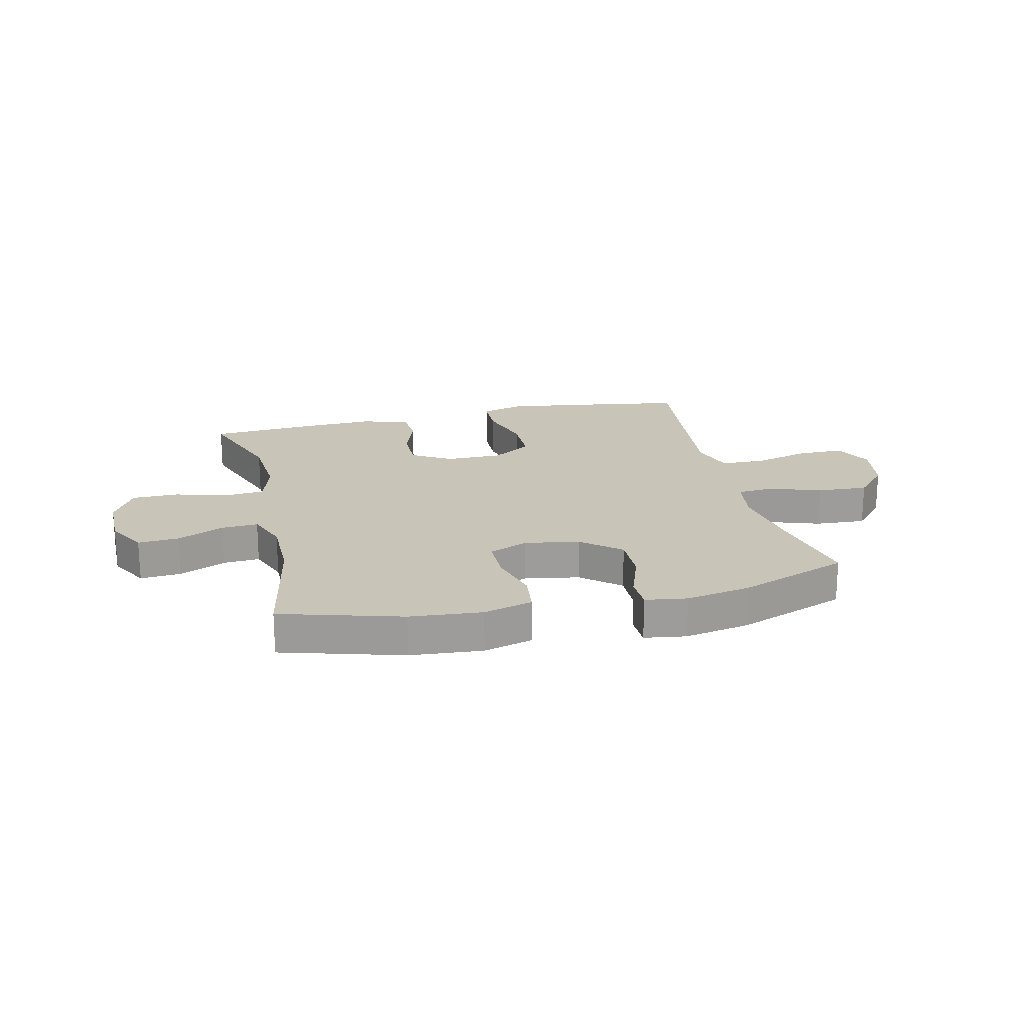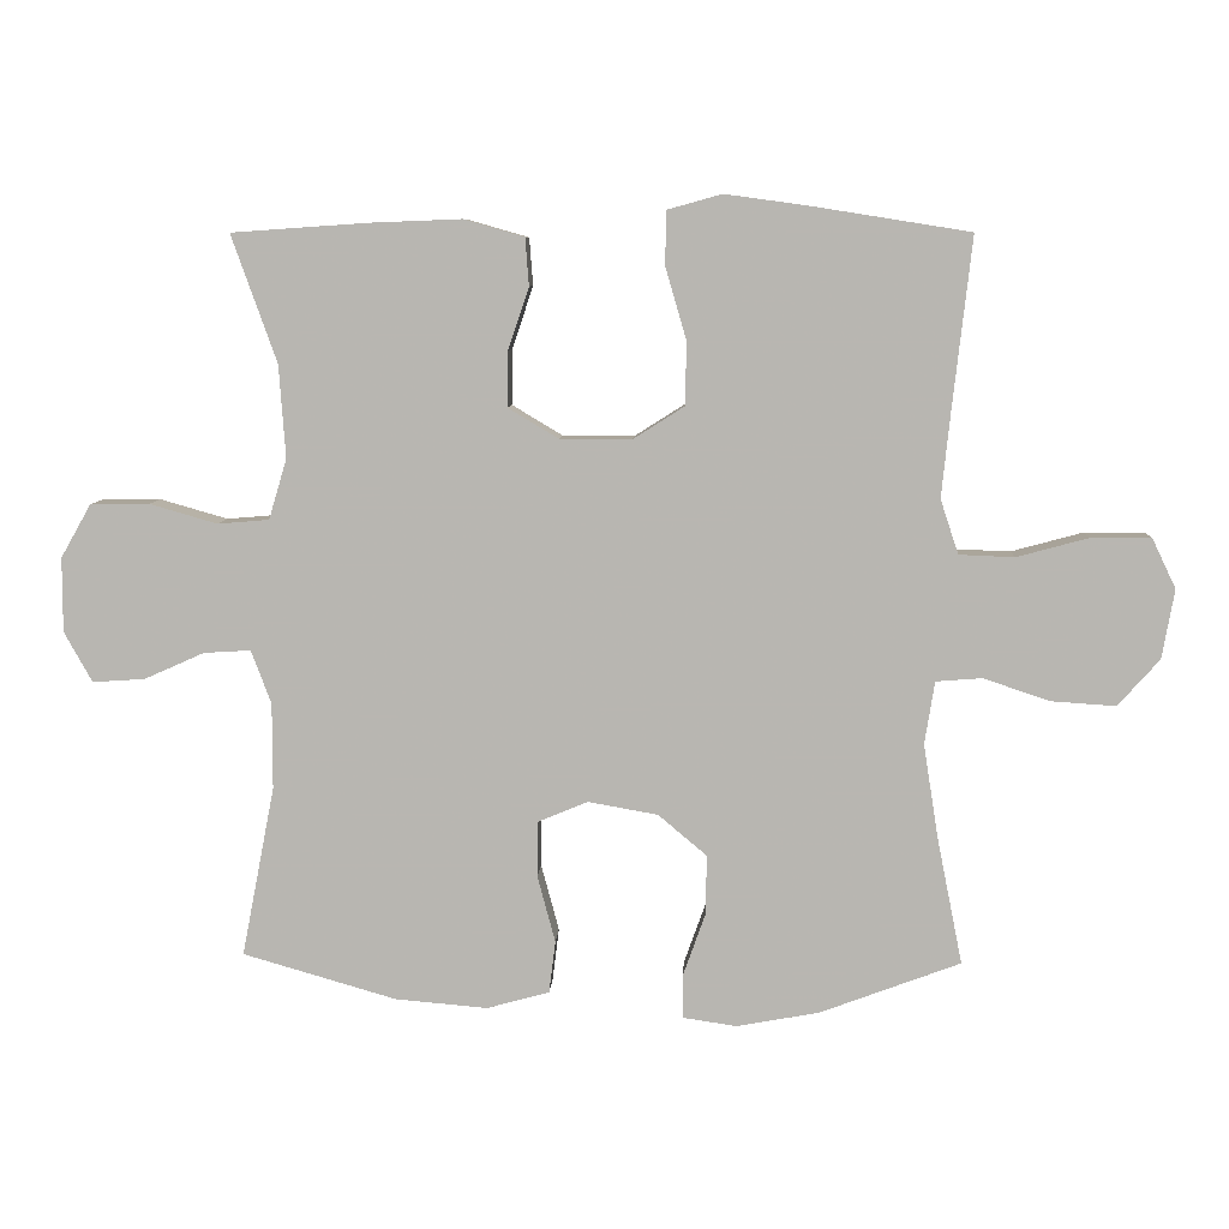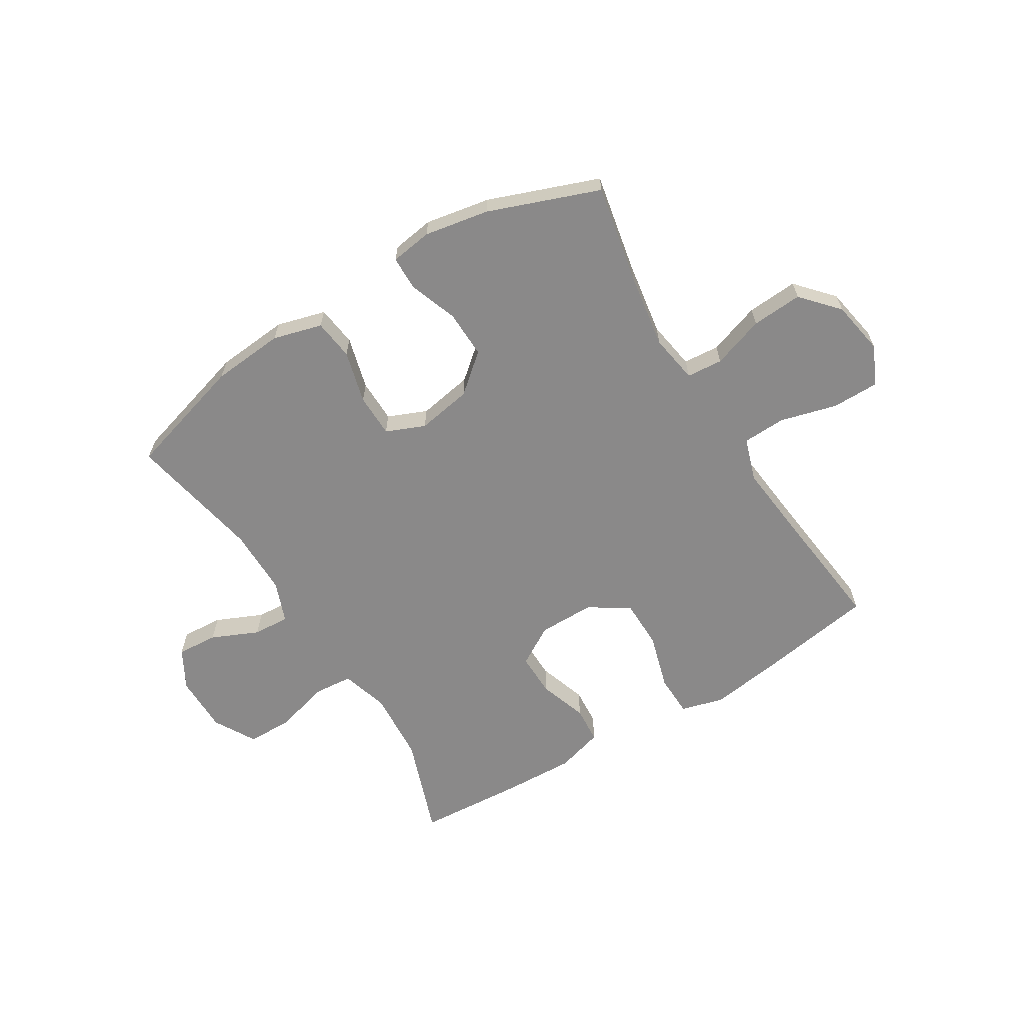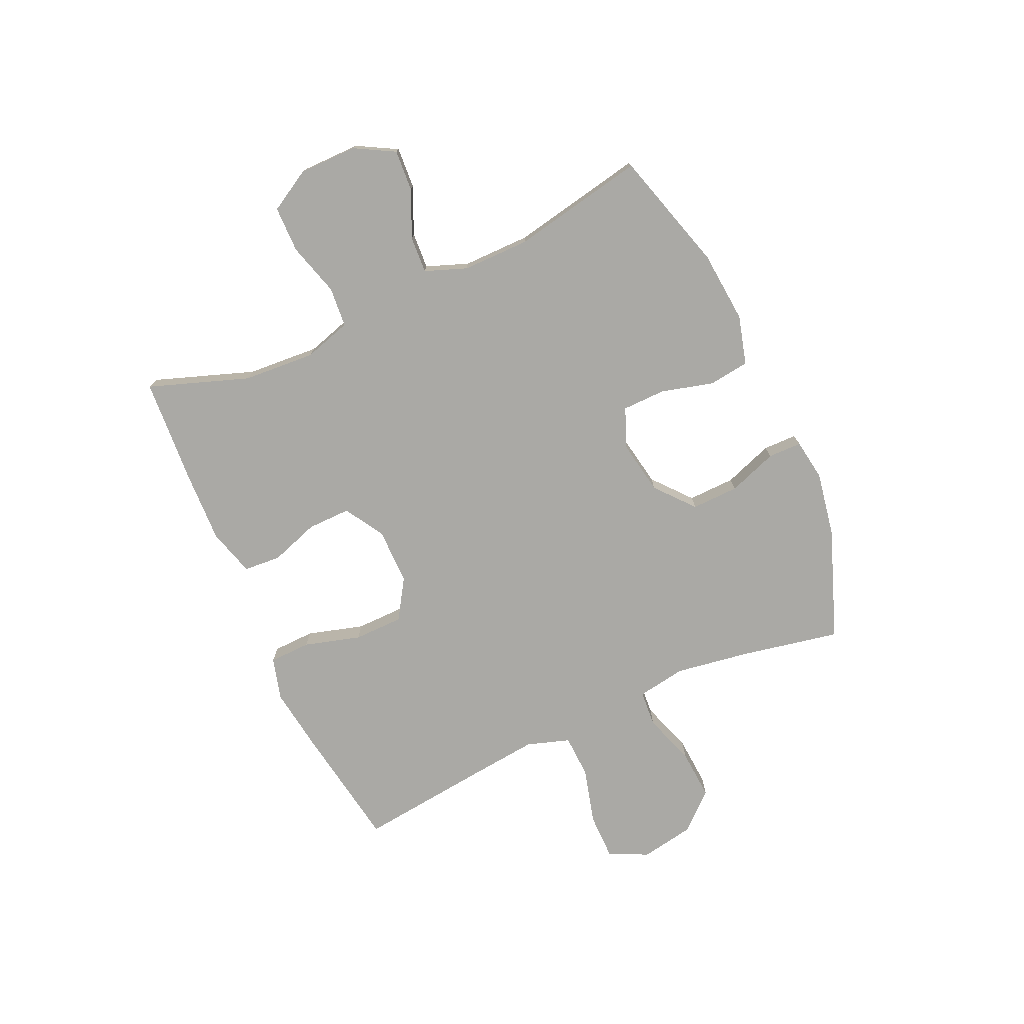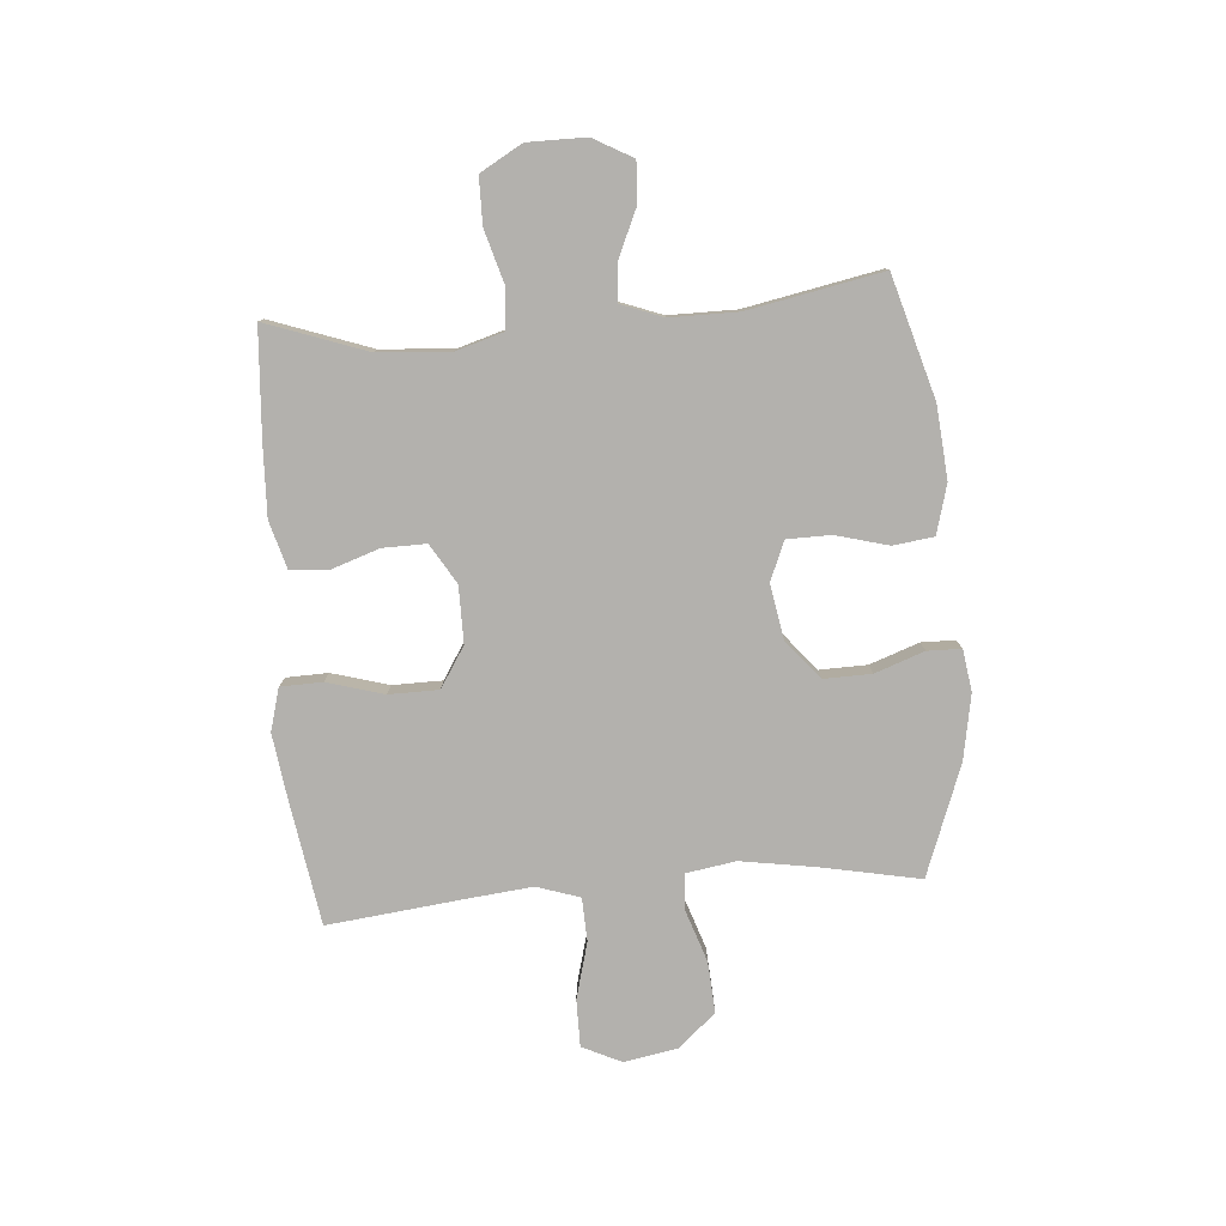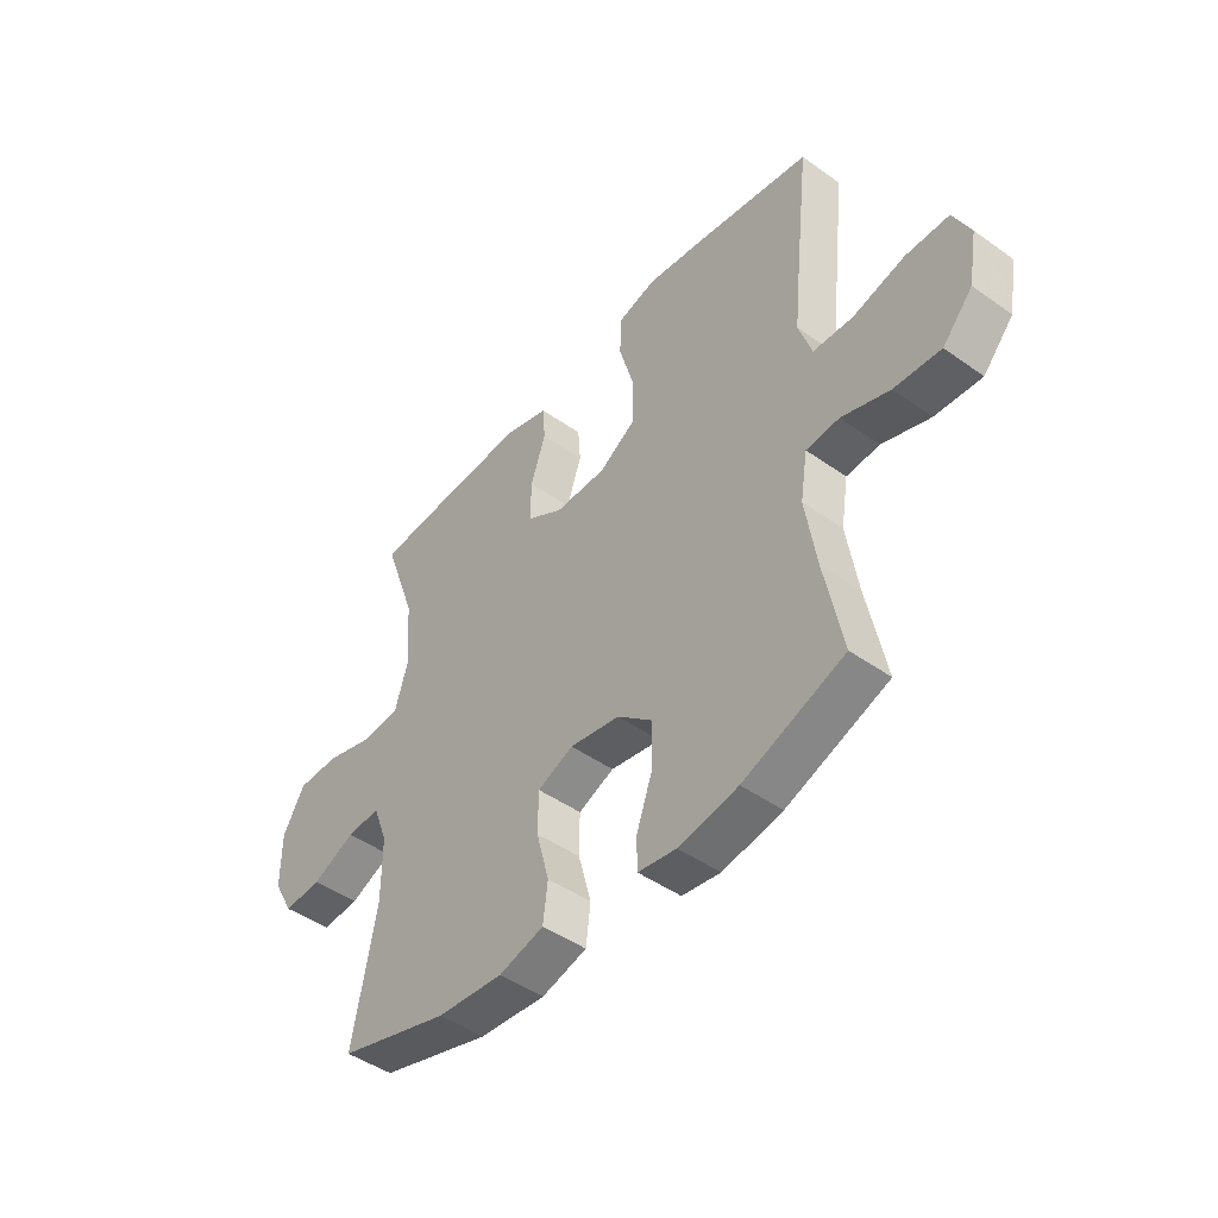
<metadata>
{"format":"obj","ext":"obj","renderer":"f3d","projection":"perspective","resolution":1024,"background":"white","views":[{"elev":20.2,"azim":166.8,"up":"+Y"},{"elev":7.7,"azim":-177.2,"up":"+Z"},{"elev":-63.3,"azim":-148.4,"up":"+Y"},{"elev":-75.4,"azim":114.5,"up":"+Y"},{"elev":-79.3,"azim":94.6,"up":"+Y"},{"elev":-46.0,"azim":-129.2,"up":"+Z"}]}
</metadata>
<code>
v 0.5 0.07 0.5
v 0.437 0.07 0.323
v 0.428 0.07 0.195
v 0.453 0.07 0.111
v 0.524 0.07 0.105
v 0.618 0.07 0.132
v 0.7 0.07 0.131
v 0.742 0.07 0.057
v 0.742 0.07 -0.046
v 0.703 0.07 -0.116
v 0.63 0.07 -0.111
v 0.547 0.07 -0.074
v 0.482 0.07 -0.07
v 0.454 0.07 -0.144
v 0.454 0.07 -0.263
v 0.5 0.07 -0.5
v 0.286 0.07 -0.562
v 0.158 0.07 -0.573
v 0.071 0.07 -0.549
v 0.062 0.07 -0.477
v 0.087 0.07 -0.384
v 0.086 0.07 -0.307
v 0.017 0.07 -0.278
v -0.08 0.07 -0.295
v -0.148 0.07 -0.352
v -0.146 0.07 -0.436
v -0.115 0.07 -0.523
v -0.116 0.07 -0.583
v -0.19 0.07 -0.594
v -0.305 0.07 -0.573
v -0.5 0.07 -0.5
v -0.465 0.07 -0.325
v -0.444 0.07 -0.193
v -0.458 0.07 -0.106
v -0.522 0.07 -0.101
v -0.614 0.07 -0.132
v -0.704 0.07 -0.138
v -0.762 0.07 -0.073
v -0.779 0.07 0.023
v -0.746 0.07 0.092
v -0.663 0.07 0.092
v -0.563 0.07 0.065
v -0.486 0.07 0.068
v -0.461 0.07 0.144
v -0.473 0.07 0.26
v -0.5 0.07 0.5
v -0.281 0.07 0.535
v -0.165 0.07 0.551
v -0.09 0.07 0.53
v -0.088 0.07 0.456
v -0.117 0.07 0.356
v -0.116 0.07 0.268
v -0.045 0.07 0.223
v 0.055 0.07 0.223
v 0.125 0.07 0.265
v 0.124 0.07 0.342
v 0.095 0.07 0.428
v 0.1 0.07 0.494
v 0.184 0.07 0.518
v 0.311 0.07 0.513
v 0.5 0 0.5
v 0.437 0 0.323
v 0.428 0 0.195
v 0.453 0 0.111
v 0.524 0 0.105
v 0.618 0 0.132
v 0.7 0 0.131
v 0.742 0 0.057
v 0.742 0 -0.046
v 0.703 0 -0.116
v 0.63 0 -0.111
v 0.547 0 -0.074
v 0.482 0 -0.07
v 0.454 0 -0.144
v 0.454 0 -0.263
v 0.5 0 -0.5
v 0.286 0 -0.562
v 0.158 0 -0.573
v 0.071 0 -0.549
v 0.062 0 -0.477
v 0.087 0 -0.384
v 0.086 0 -0.307
v 0.017 0 -0.278
v -0.08 0 -0.295
v -0.148 0 -0.352
v -0.146 0 -0.436
v -0.115 0 -0.523
v -0.116 0 -0.583
v -0.19 0 -0.594
v -0.305 0 -0.573
v -0.5 0 -0.5
v -0.465 0 -0.325
v -0.444 0 -0.193
v -0.458 0 -0.106
v -0.522 0 -0.101
v -0.614 0 -0.132
v -0.704 0 -0.138
v -0.762 0 -0.073
v -0.779 0 0.023
v -0.746 0 0.092
v -0.663 0 0.092
v -0.563 0 0.065
v -0.486 0 0.068
v -0.461 0 0.144
v -0.473 0 0.26
v -0.5 0 0.5
v -0.281 0 0.535
v -0.165 0 0.551
v -0.09 0 0.53
v -0.088 0 0.456
v -0.117 0 0.356
v -0.116 0 0.268
v -0.045 0 0.223
v 0.055 0 0.223
v 0.125 0 0.265
v 0.124 0 0.342
v 0.095 0 0.428
v 0.1 0 0.494
v 0.184 0 0.518
v 0.311 0 0.513
f 60 1 2
f 59 60 2
f 58 59 2
f 57 58 2
f 56 57 2
f 55 56 2 3
f 54 55 3 4
f 53 54 4
f 49 50 51
f 48 49 51
f 47 48 51
f 46 47 51
f 45 46 51
f 44 45 51 52
f 43 44 52 53
f 40 41 42
f 39 40 42
f 38 39 42
f 37 38 42
f 36 37 42
f 35 36 42
f 34 35 42 43
f 30 31 32
f 29 30 32
f 28 29 32
f 27 28 32
f 26 27 32
f 25 26 32 33
f 24 25 33 34
f 19 20 21
f 18 19 21
f 17 18 21
f 16 17 21
f 15 16 21
f 14 15 21 22
f 13 14 22 23
f 10 11 12
f 9 10 12
f 8 9 12
f 7 8 12
f 6 7 12
f 5 6 12
f 4 5 12 13
f 34 43 53
f 24 34 53
f 23 24 53
f 13 23 53
f 4 13 53
f 62 61 120
f 62 120 119
f 62 119 118
f 62 118 117
f 62 117 116
f 63 62 116 115
f 64 63 115 114
f 64 114 113
f 111 110 109
f 111 109 108
f 111 108 107
f 111 107 106
f 111 106 105
f 112 111 105 104
f 113 112 104 103
f 102 101 100
f 102 100 99
f 102 99 98
f 102 98 97
f 102 97 96
f 102 96 95
f 103 102 95 94
f 92 91 90
f 92 90 89
f 92 89 88
f 92 88 87
f 92 87 86
f 93 92 86 85
f 94 93 85 84
f 81 80 79
f 81 79 78
f 81 78 77
f 81 77 76
f 81 76 75
f 82 81 75 74
f 83 82 74 73
f 72 71 70
f 72 70 69
f 72 69 68
f 72 68 67
f 72 67 66
f 72 66 65
f 73 72 65 64
f 113 103 94
f 113 94 84
f 113 84 83
f 113 83 73
f 113 73 64
f 1 61 62 2
f 2 62 63 3
f 3 63 64 4
f 4 64 65 5
f 5 65 66 6
f 6 66 67 7
f 7 67 68 8
f 8 68 69 9
f 9 69 70 10
f 10 70 71 11
f 11 71 72 12
f 12 72 73 13
f 13 73 74 14
f 14 74 75 15
f 15 75 76 16
f 16 76 77 17
f 17 77 78 18
f 18 78 79 19
f 19 79 80 20
f 20 80 81 21
f 21 81 82 22
f 22 82 83 23
f 23 83 84 24
f 24 84 85 25
f 25 85 86 26
f 26 86 87 27
f 27 87 88 28
f 28 88 89 29
f 29 89 90 30
f 30 90 91 31
f 31 91 92 32
f 32 92 93 33
f 33 93 94 34
f 34 94 95 35
f 35 95 96 36
f 36 96 97 37
f 37 97 98 38
f 38 98 99 39
f 39 99 100 40
f 40 100 101 41
f 41 101 102 42
f 42 102 103 43
f 43 103 104 44
f 44 104 105 45
f 45 105 106 46
f 46 106 107 47
f 47 107 108 48
f 48 108 109 49
f 49 109 110 50
f 50 110 111 51
f 51 111 112 52
f 52 112 113 53
f 53 113 114 54
f 54 114 115 55
f 55 115 116 56
f 56 116 117 57
f 57 117 118 58
f 58 118 119 59
f 59 119 120 60
f 60 120 61 1

</code>
